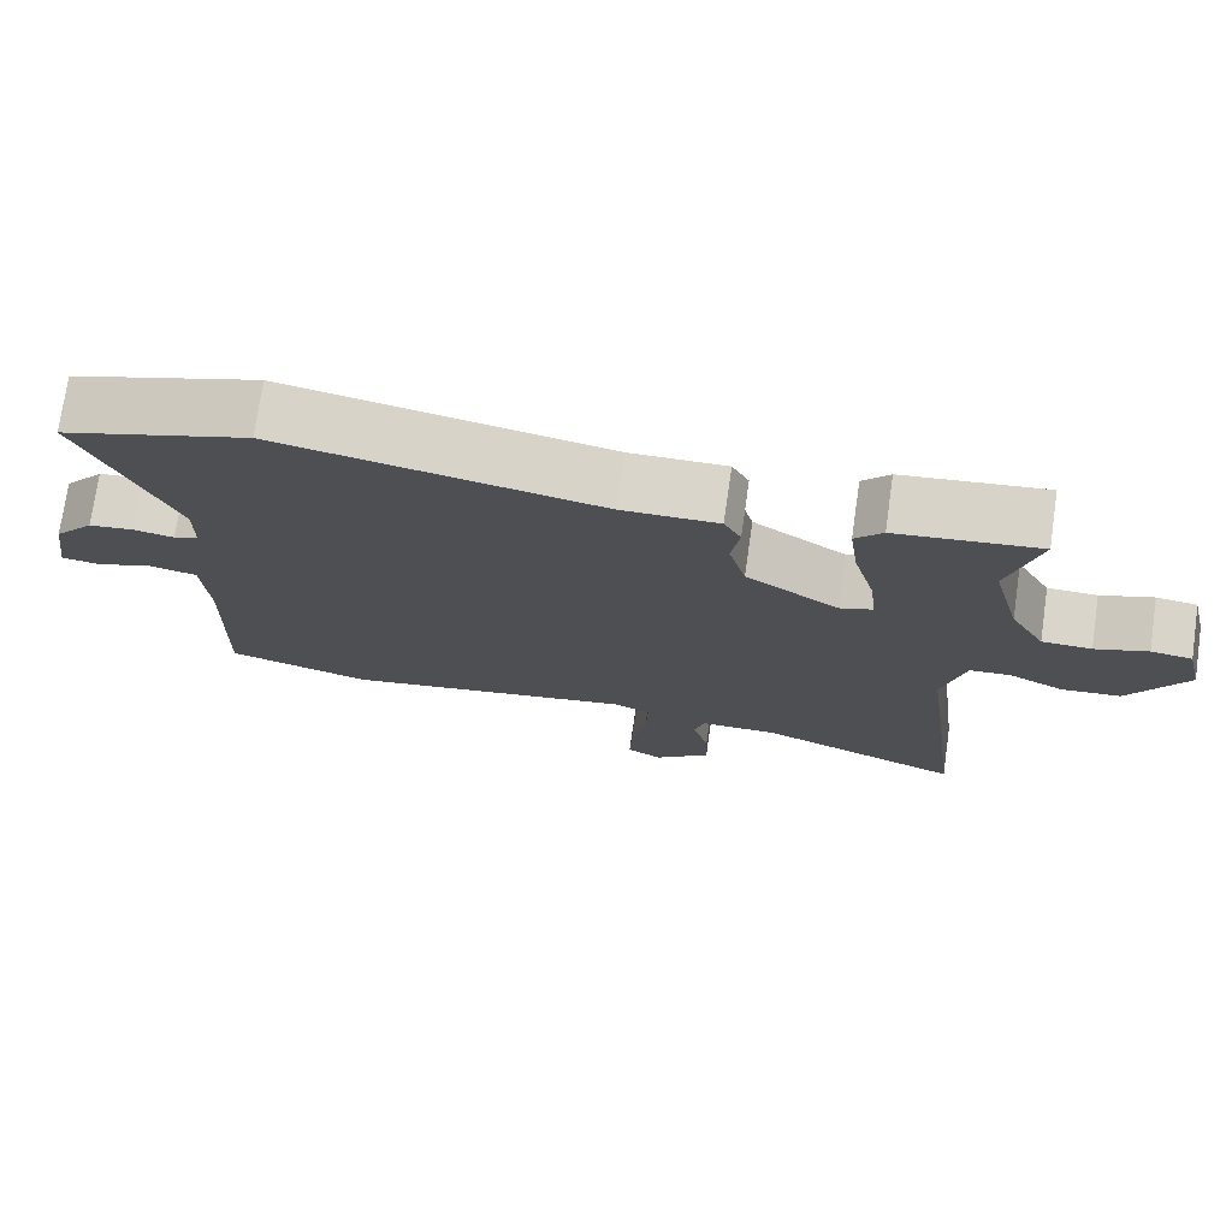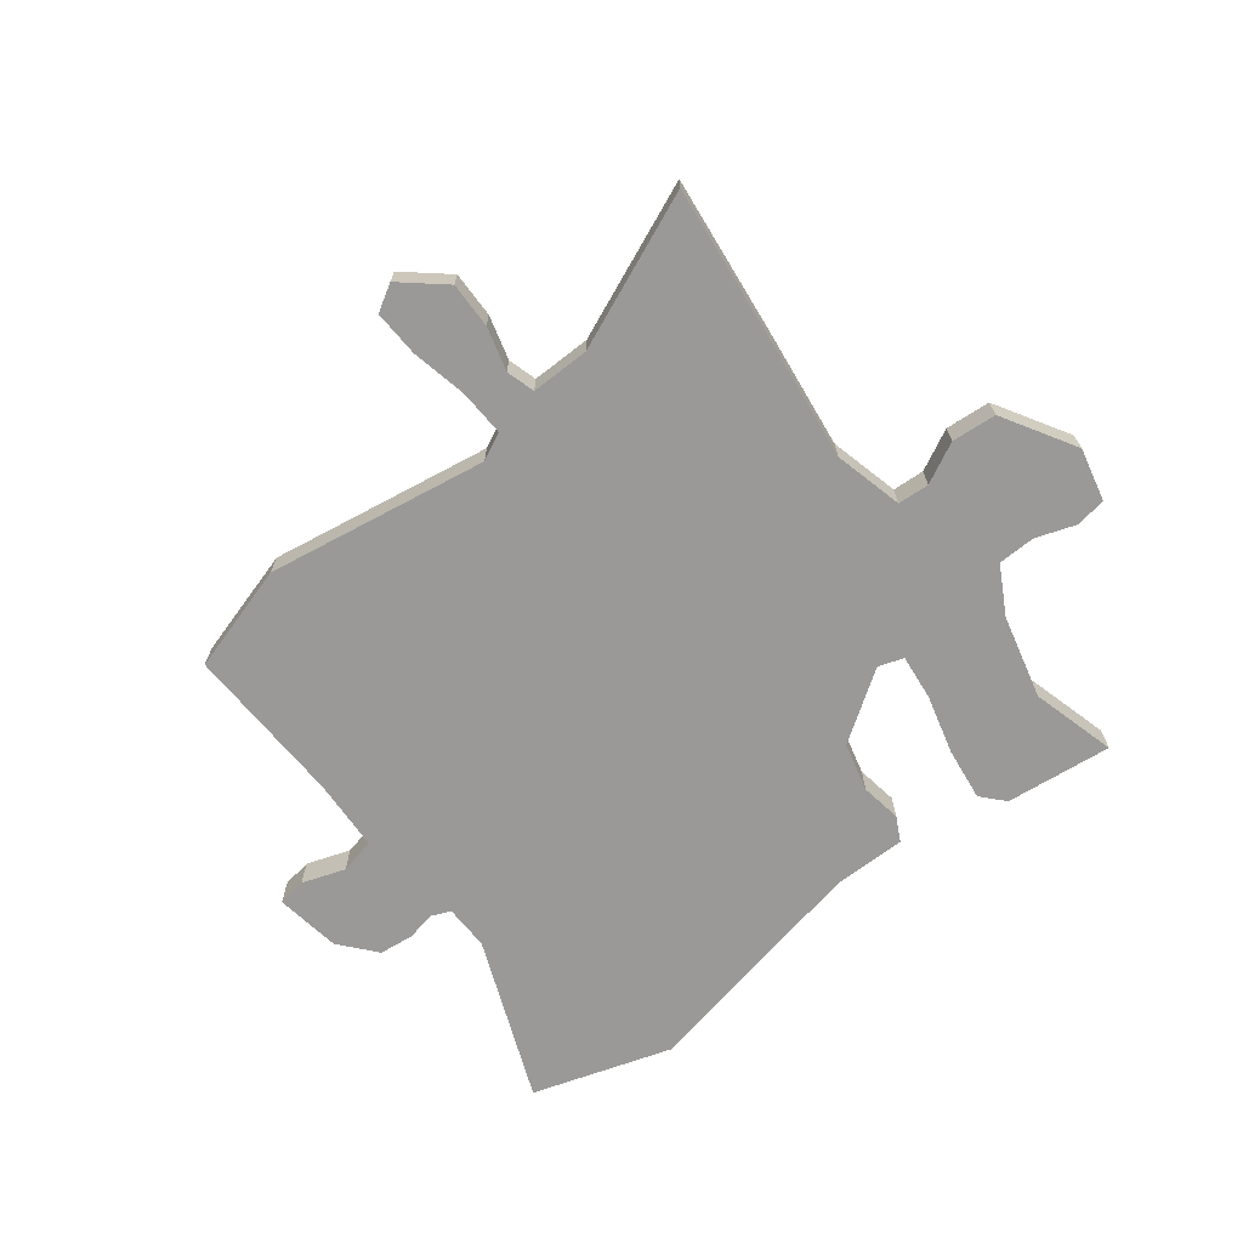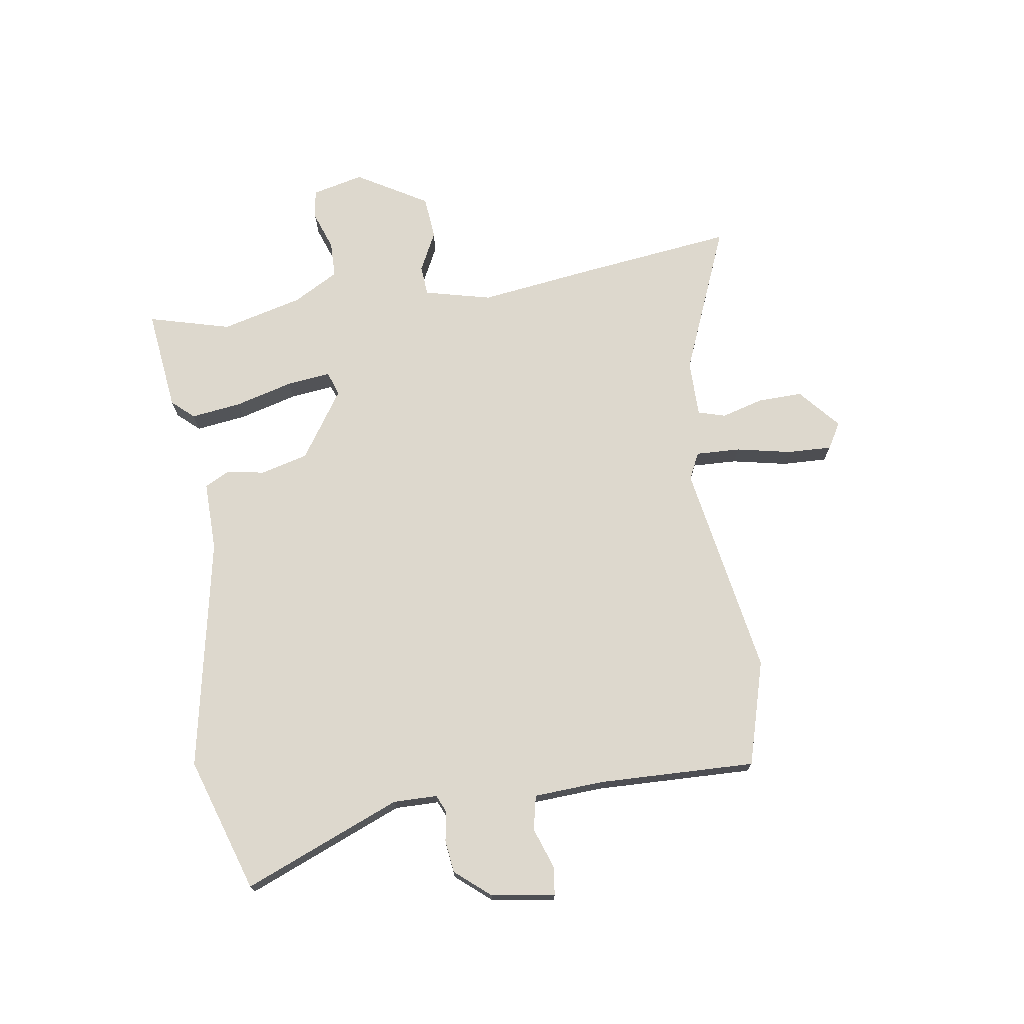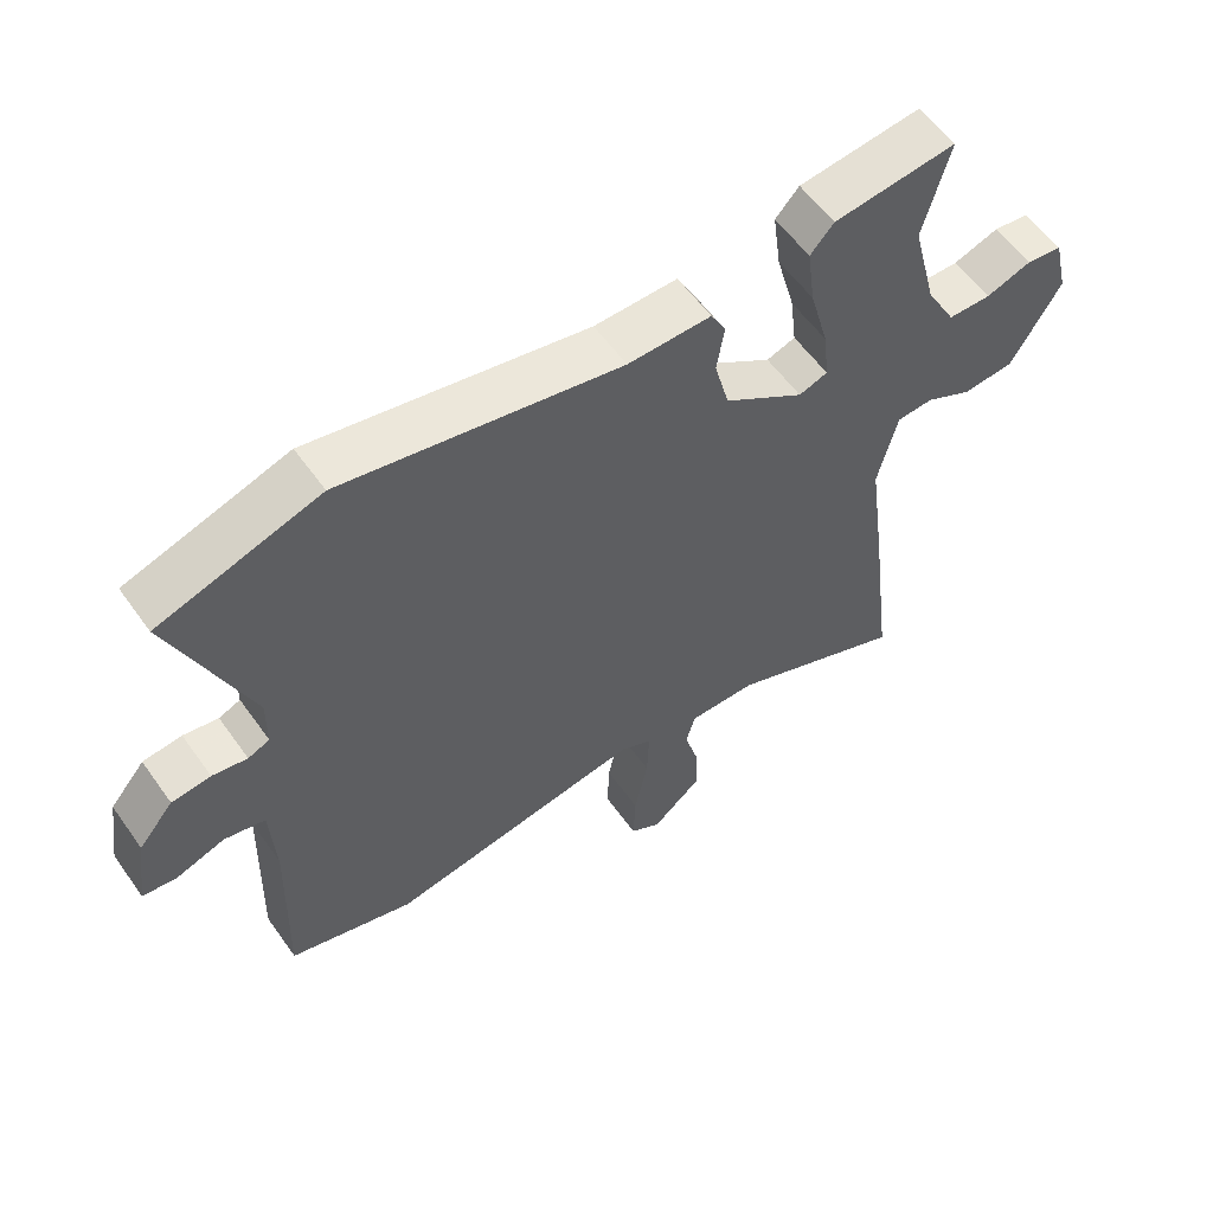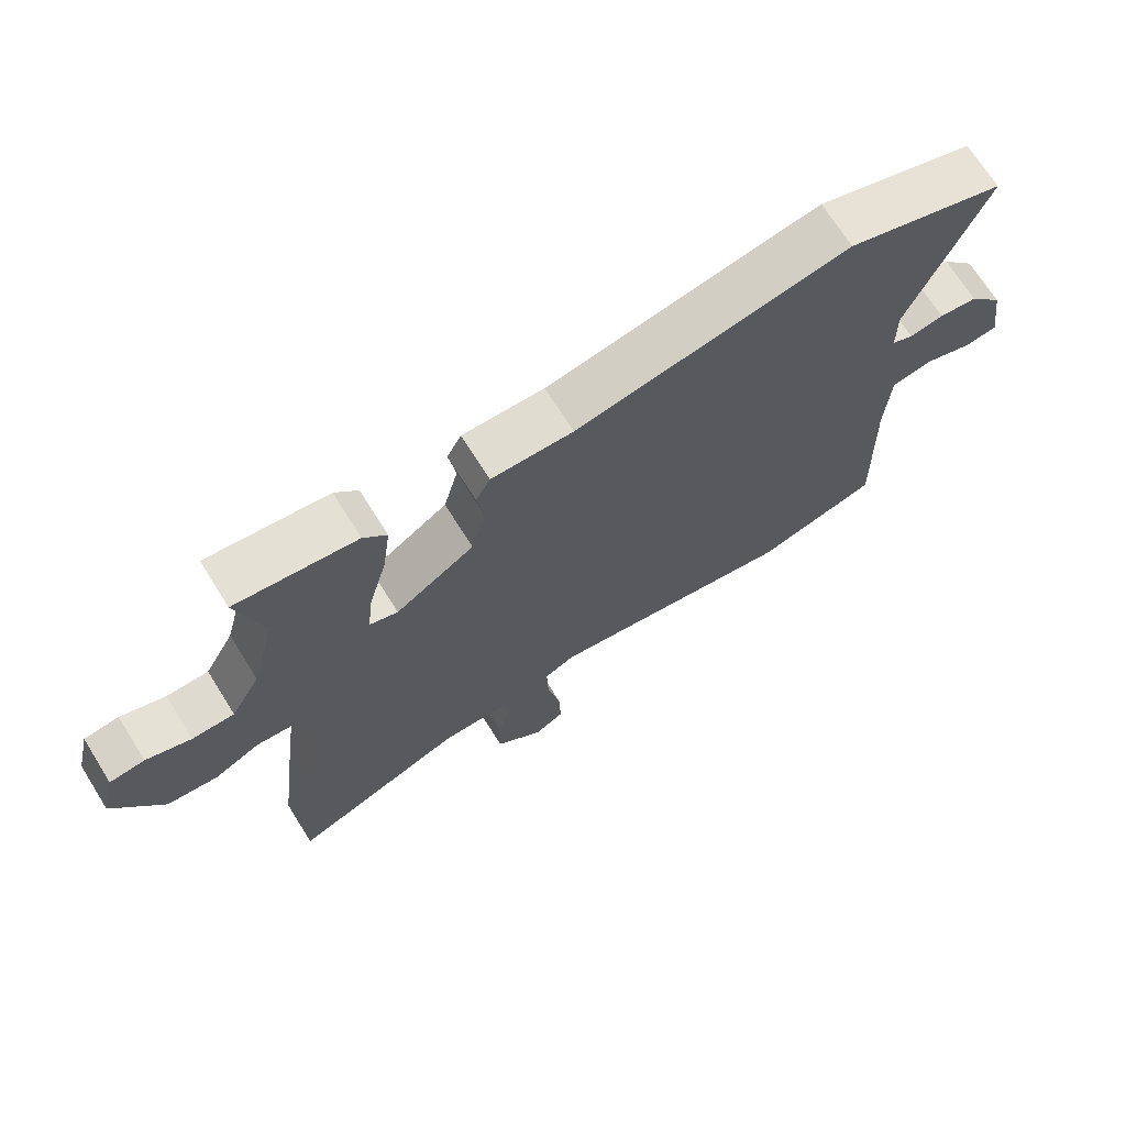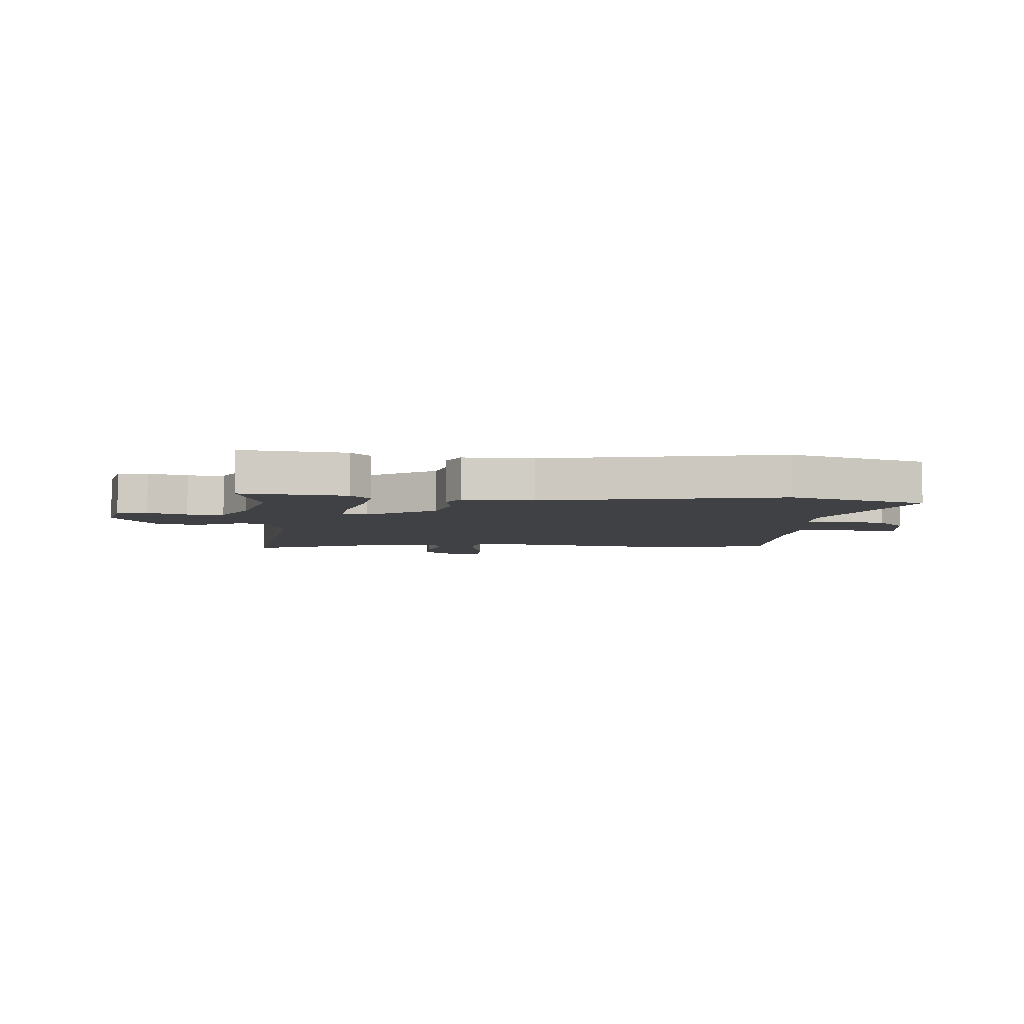
<metadata>
{"format":"obj","ext":"obj","renderer":"f3d","projection":"perspective","resolution":1024,"background":"white","views":[{"elev":74.3,"azim":-171.8,"up":"+Z"},{"elev":-68.9,"azim":-141.9,"up":"+Y"},{"elev":72.2,"azim":81.4,"up":"+Y"},{"elev":57.6,"azim":144.9,"up":"+Z"},{"elev":70.1,"azim":-32.0,"up":"+Z"},{"elev":-5.4,"azim":-4.4,"up":"+Y"}]}
</metadata>
<code>
v 0.549 0.07 -0.486
v 0.363 0.07 -0.539
v -0.018 0.07 -0.473
v -0.065 0.07 -0.496
v -0.062 0.07 -0.575
v -0.042 0.07 -0.672
v -0.039 0.07 -0.752
v -0.085 0.07 -0.779
v -0.158 0.07 -0.716
v -0.156 0.07 -0.637
v -0.135 0.07 -0.562
v -0.149 0.07 -0.513
v -0.25 0.07 -0.513
v -0.515 0.07 -0.622
v -0.48 0.07 -0.341
v -0.453 0.07 -0.141
v -0.482 0.07 -0.022
v -0.536 0.07 -0.018
v -0.606 0.07 -0.053
v -0.683 0.07 -0.046
v -0.757 0.07 0.08
v -0.735 0.07 0.172
v -0.682 0.07 0.179
v -0.614 0.07 0.155
v -0.55 0.07 0.156
v -0.505 0.07 0.237
v -0.468 0.07 0.381
v -0.507 0.07 0.527
v -0.324 0.07 0.505
v -0.289 0.07 0.466
v -0.301 0.07 0.376
v -0.329 0.07 0.273
v -0.338 0.07 0.195
v -0.295 0.07 0.18
v -0.175 0.07 0.26
v -0.153 0.07 0.344
v -0.164 0.07 0.414
v -0.142 0.07 0.456
v -0.018 0.07 0.454
v 0.395 0.07 0.534
v 0.634 0.07 0.456
v 0.52 0.07 0.177
v 0.521 0.07 0.099
v 0.553 0.07 0.085
v 0.605 0.07 0.094
v 0.663 0.07 0.087
v 0.715 0.07 0.025
v 0.732 0.07 -0.088
v 0.683 0.07 -0.095
v 0.609 0.07 -0.069
v 0.548 0.07 -0.082
v 0.541 0.07 -0.206
v 0.549 0 -0.486
v 0.363 0 -0.539
v -0.018 0 -0.473
v -0.065 0 -0.496
v -0.062 0 -0.575
v -0.042 0 -0.672
v -0.039 0 -0.752
v -0.085 0 -0.779
v -0.158 0 -0.716
v -0.156 0 -0.637
v -0.135 0 -0.562
v -0.149 0 -0.513
v -0.25 0 -0.513
v -0.515 0 -0.622
v -0.48 0 -0.341
v -0.453 0 -0.141
v -0.482 0 -0.022
v -0.536 0 -0.018
v -0.606 0 -0.053
v -0.683 0 -0.046
v -0.757 0 0.08
v -0.735 0 0.172
v -0.682 0 0.179
v -0.614 0 0.155
v -0.55 0 0.156
v -0.505 0 0.237
v -0.468 0 0.381
v -0.507 0 0.527
v -0.324 0 0.505
v -0.289 0 0.466
v -0.301 0 0.376
v -0.329 0 0.273
v -0.338 0 0.195
v -0.295 0 0.18
v -0.175 0 0.26
v -0.153 0 0.344
v -0.164 0 0.414
v -0.142 0 0.456
v -0.018 0 0.454
v 0.395 0 0.534
v 0.634 0 0.456
v 0.52 0 0.177
v 0.521 0 0.099
v 0.553 0 0.085
v 0.605 0 0.094
v 0.663 0 0.087
v 0.715 0 0.025
v 0.732 0 -0.088
v 0.683 0 -0.095
v 0.609 0 -0.069
v 0.548 0 -0.082
v 0.541 0 -0.206
f 48 49 50
f 47 48 50
f 46 47 50
f 45 46 50
f 44 45 50
f 43 44 50 51
f 39 40 41 42
f 39 42 43
f 38 39 43
f 37 38 43
f 36 37 43
f 43 51 52
f 36 43 52
f 35 36 52
f 30 31 32
f 29 30 32
f 28 29 32
f 27 28 32
f 26 27 32 33
f 25 26 33 34
f 22 23 24
f 21 22 24
f 20 21 24
f 19 20 24
f 18 19 24
f 17 18 24 25
f 13 14 15 16
f 12 13 16 17
f 9 10 11
f 8 9 11
f 7 8 11
f 6 7 11
f 5 6 11
f 4 5 11 12
f 17 25 34
f 12 17 34
f 4 12 34
f 3 4 34
f 34 35 52
f 3 34 52
f 2 3 52
f 1 2 52
f 102 101 100
f 102 100 99
f 102 99 98
f 102 98 97
f 102 97 96
f 103 102 96 95
f 94 93 92 91
f 95 94 91
f 95 91 90
f 95 90 89
f 95 89 88
f 104 103 95
f 104 95 88
f 104 88 87
f 84 83 82
f 84 82 81
f 84 81 80
f 84 80 79
f 85 84 79 78
f 86 85 78 77
f 76 75 74
f 76 74 73
f 76 73 72
f 76 72 71
f 76 71 70
f 77 76 70 69
f 68 67 66 65
f 69 68 65 64
f 63 62 61
f 63 61 60
f 63 60 59
f 63 59 58
f 63 58 57
f 64 63 57 56
f 86 77 69
f 86 69 64
f 86 64 56
f 86 56 55
f 104 87 86
f 104 86 55
f 104 55 54
f 104 54 53
f 1 53 54 2
f 2 54 55 3
f 3 55 56 4
f 4 56 57 5
f 5 57 58 6
f 6 58 59 7
f 7 59 60 8
f 8 60 61 9
f 9 61 62 10
f 10 62 63 11
f 11 63 64 12
f 12 64 65 13
f 13 65 66 14
f 14 66 67 15
f 15 67 68 16
f 16 68 69 17
f 17 69 70 18
f 18 70 71 19
f 19 71 72 20
f 20 72 73 21
f 21 73 74 22
f 22 74 75 23
f 23 75 76 24
f 24 76 77 25
f 25 77 78 26
f 26 78 79 27
f 27 79 80 28
f 28 80 81 29
f 29 81 82 30
f 30 82 83 31
f 31 83 84 32
f 32 84 85 33
f 33 85 86 34
f 34 86 87 35
f 35 87 88 36
f 36 88 89 37
f 37 89 90 38
f 38 90 91 39
f 39 91 92 40
f 40 92 93 41
f 41 93 94 42
f 42 94 95 43
f 43 95 96 44
f 44 96 97 45
f 45 97 98 46
f 46 98 99 47
f 47 99 100 48
f 48 100 101 49
f 49 101 102 50
f 50 102 103 51
f 51 103 104 52
f 52 104 53 1

</code>
